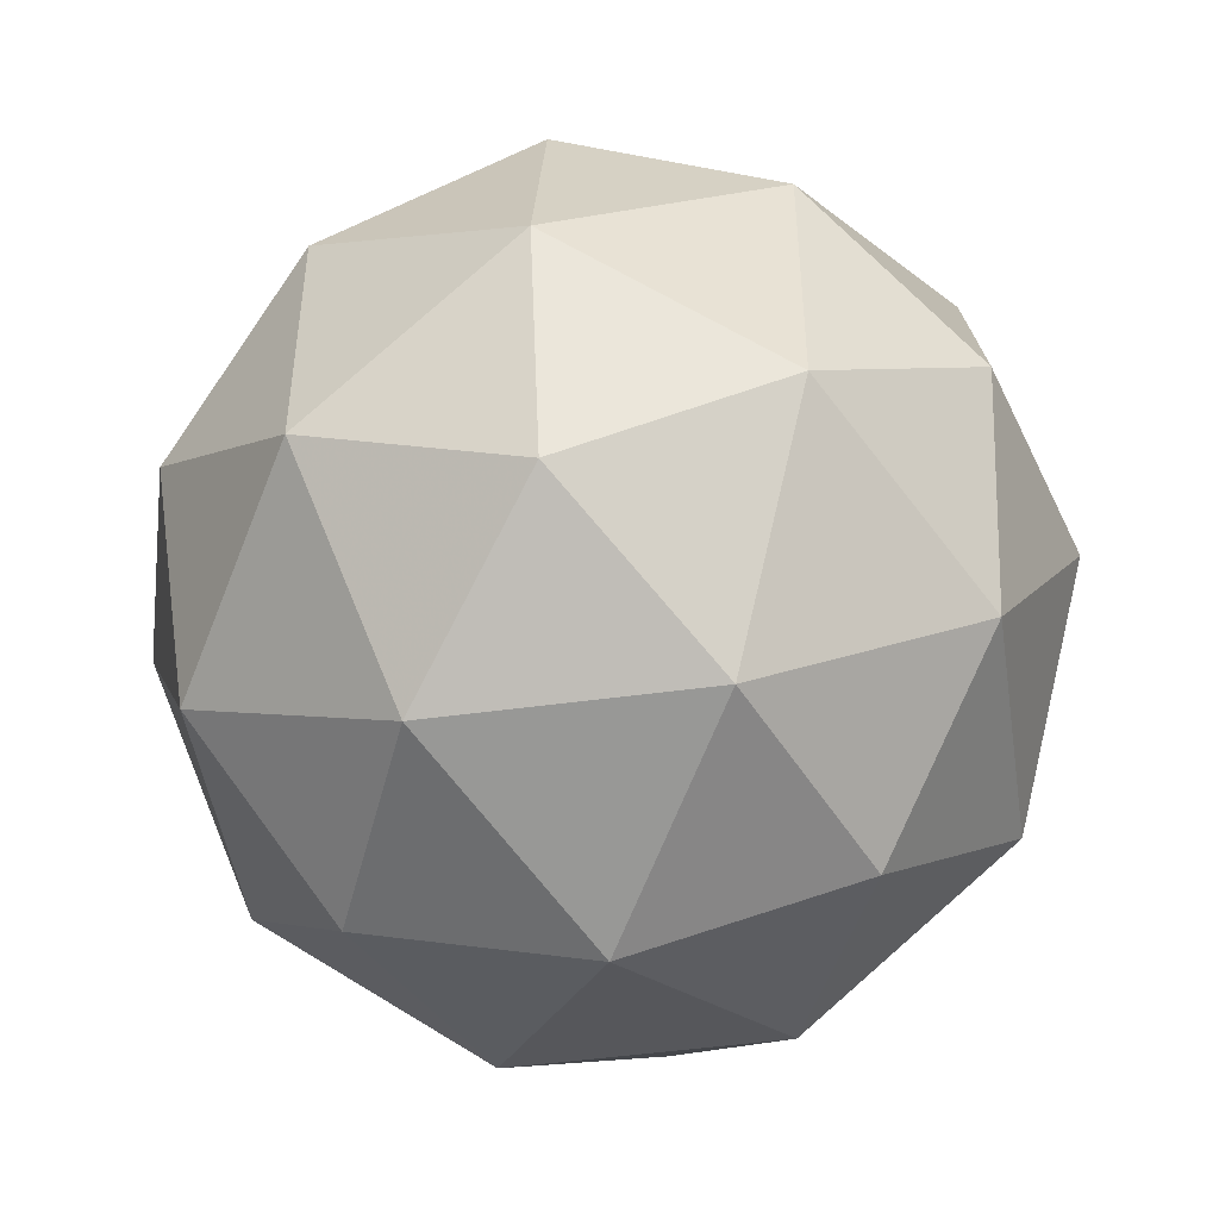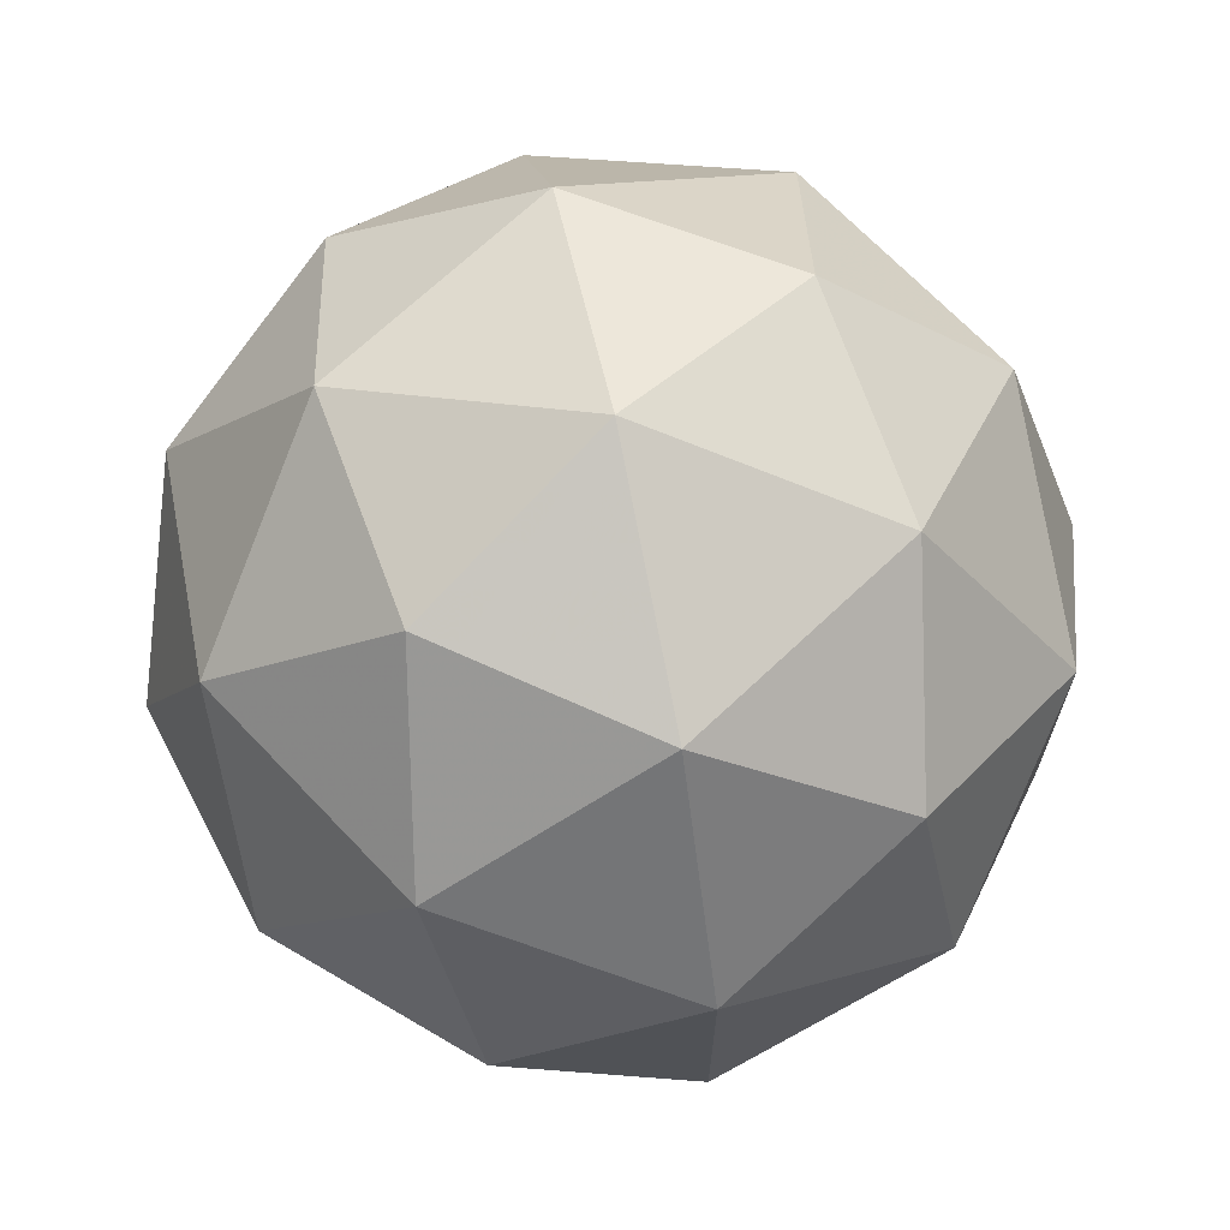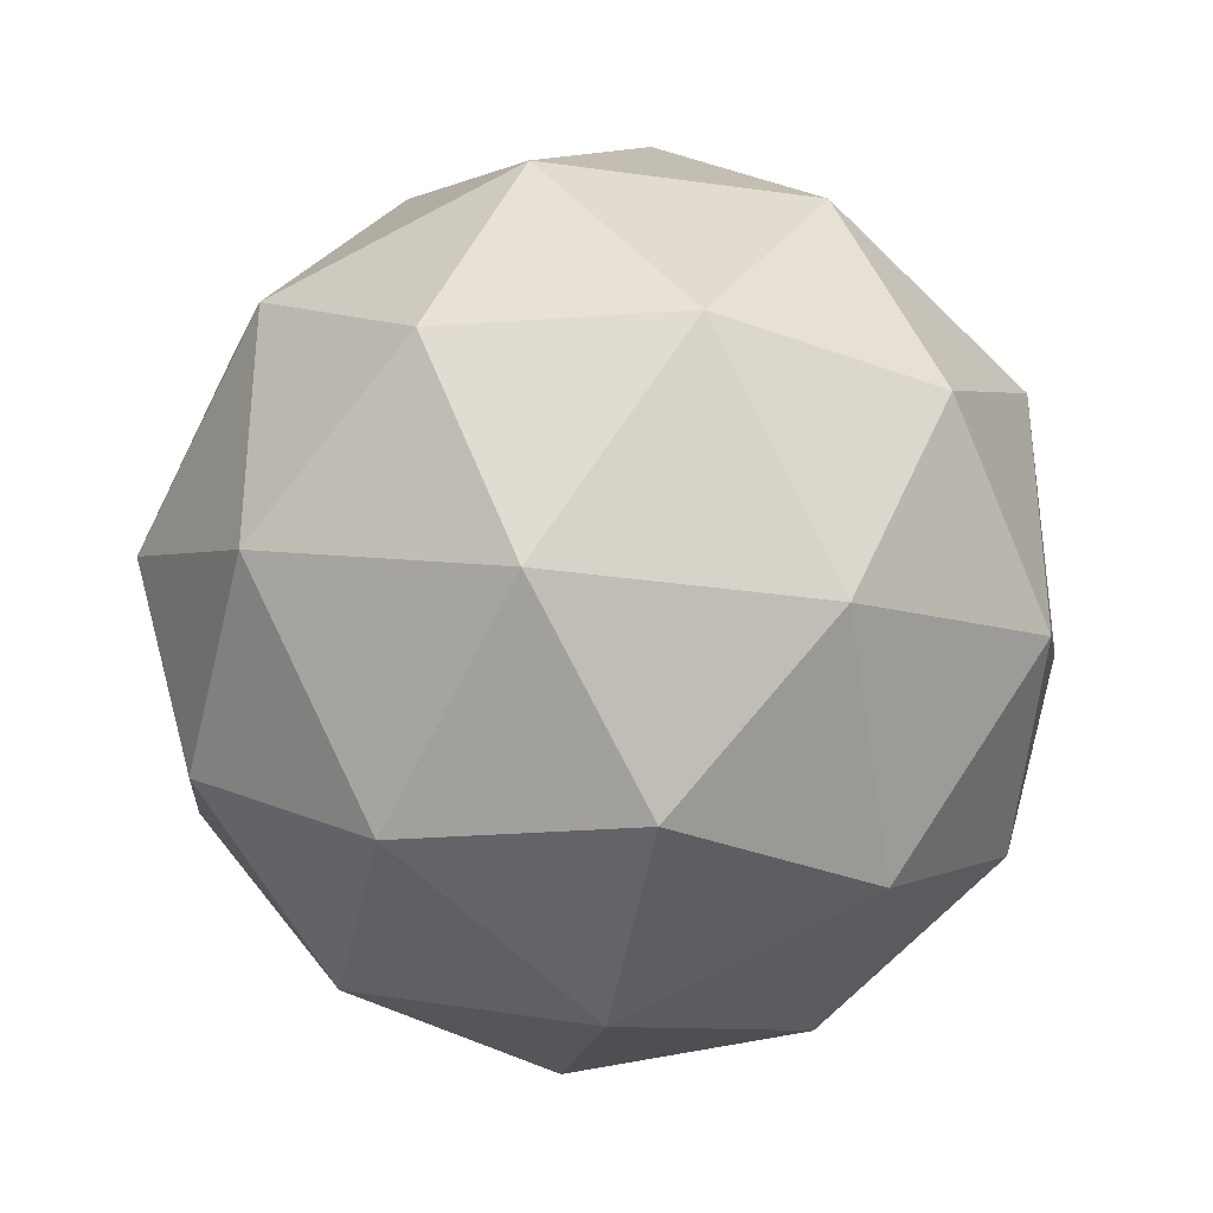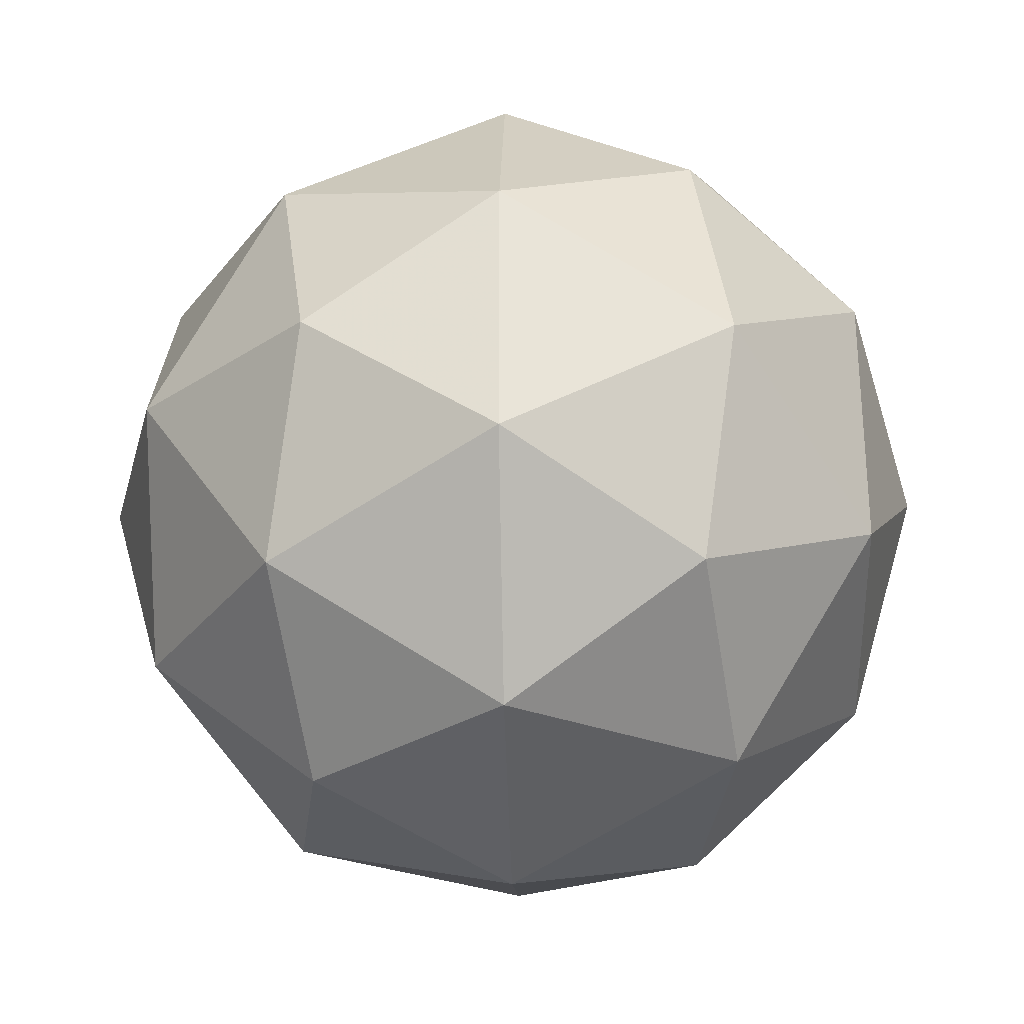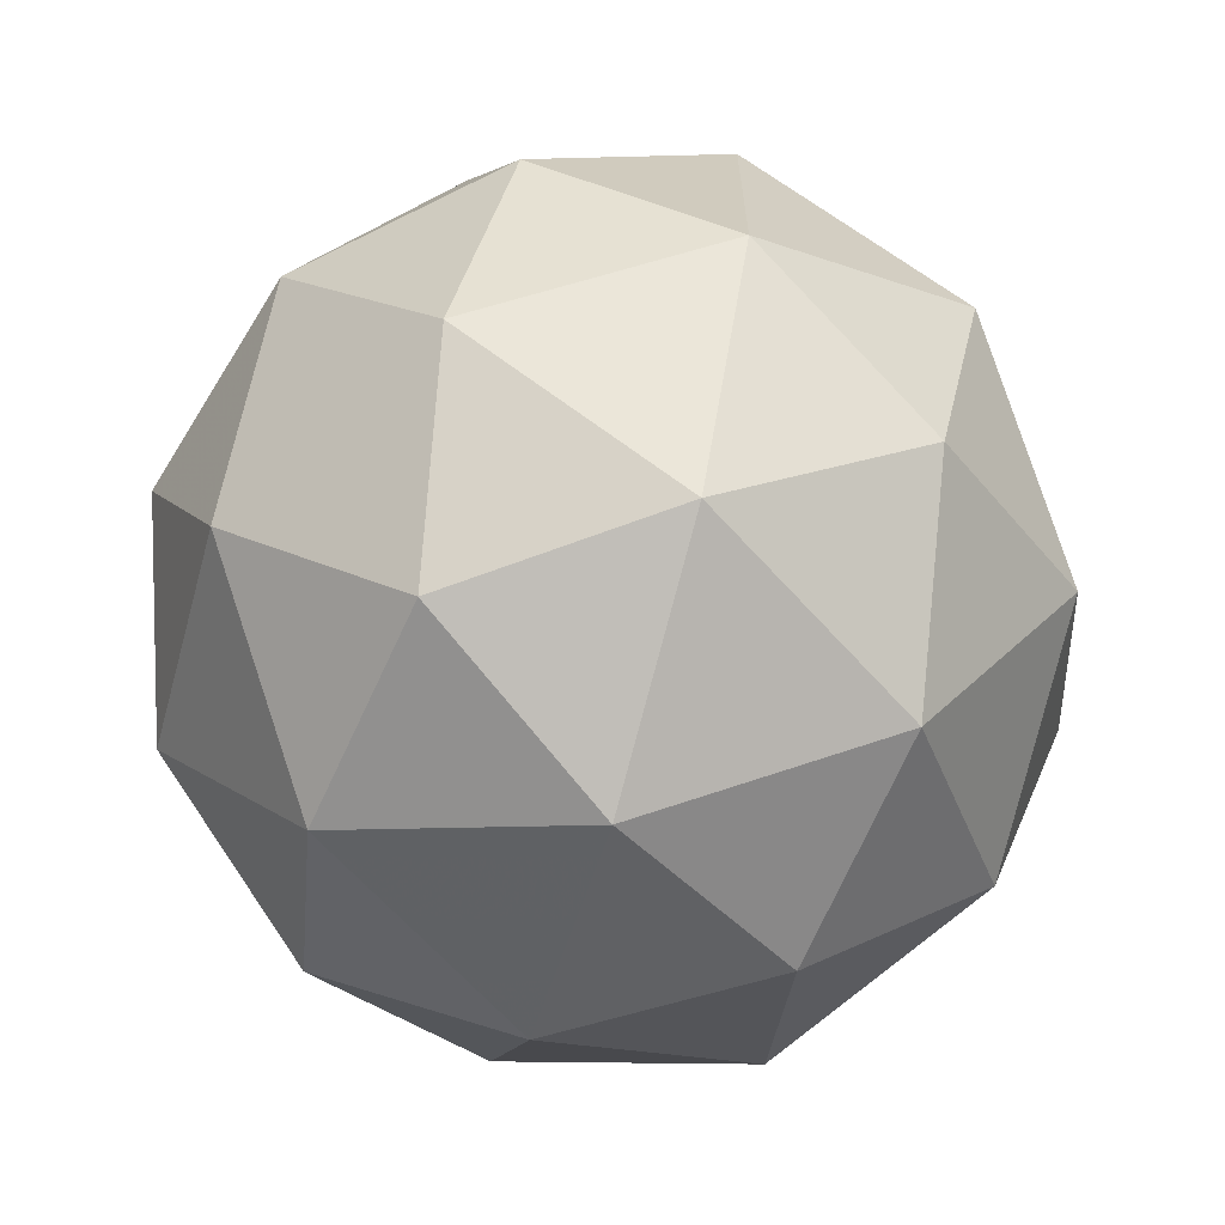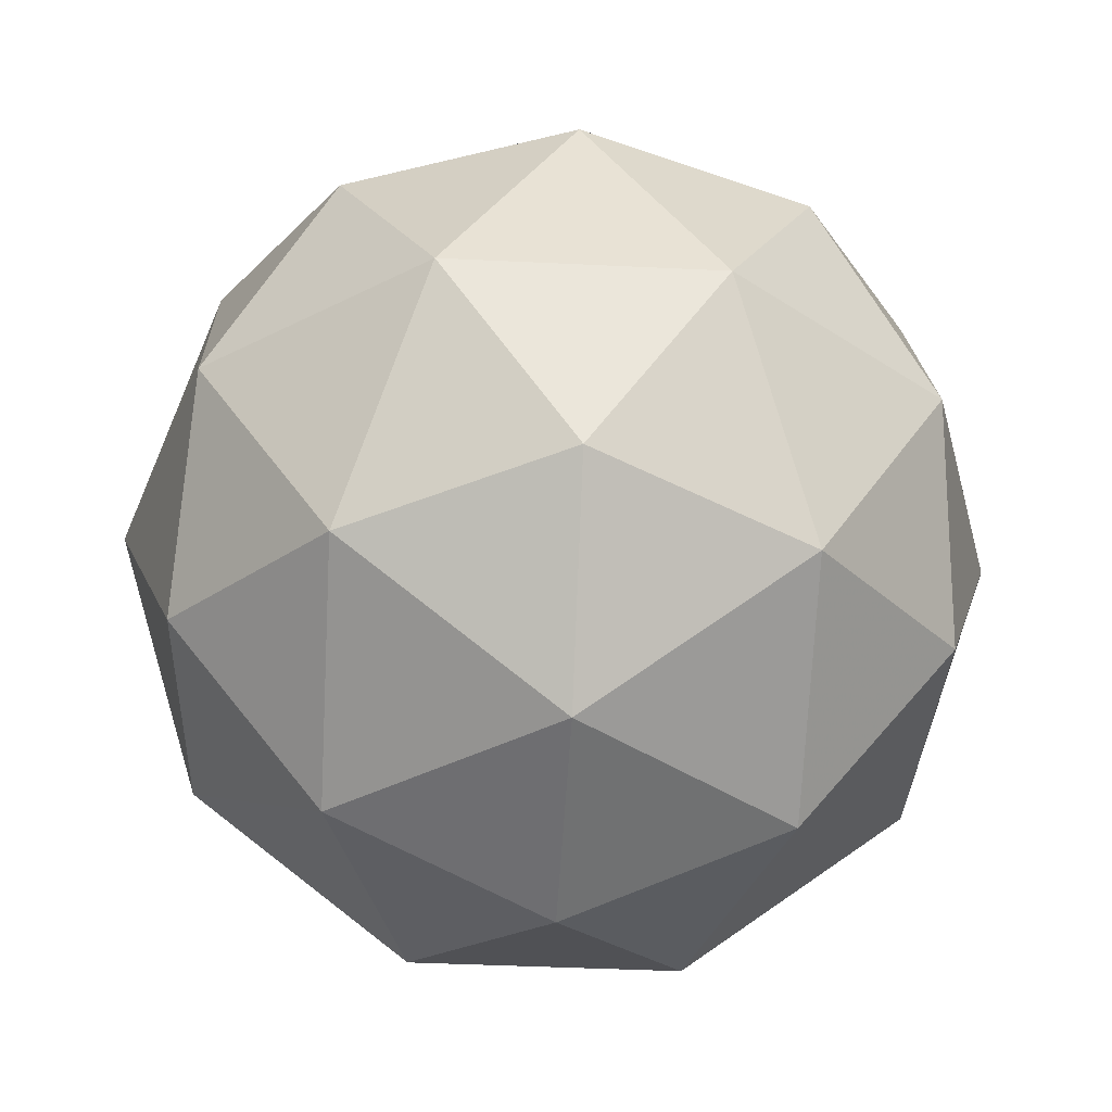
<metadata>
{"format":"obj","ext":"obj","renderer":"f3d","projection":"perspective","resolution":1024,"background":"white","views":[{"elev":-48.2,"azim":-113.0,"up":"+Z"},{"elev":68.7,"azim":-165.3,"up":"+Z"},{"elev":-34.6,"azim":-42.3,"up":"+Z"},{"elev":-29.0,"azim":-151.7,"up":"+Z"},{"elev":-67.2,"azim":10.6,"up":"+Z"},{"elev":-39.5,"azim":-93.5,"up":"+Y"}]}
</metadata>
<code>
g BAGR-i4-g130-s663
v 6119 4900 -5007
v 6208 4931 -4942
v 6085 4931 -4902
v 6271 5016 -4896
v 6298 5000 -5007
v 6008 4931 -5007
v 6085 4931 -5112
v 6208 4931 -5072
v 6319 5110 -4942
v 6061 5016 -4828
v 6174 5000 -4837
v 6119 5110 -4797
v 5931 5016 -5007
v 5974 5000 -4902
v 5919 5110 -4942
v 6061 5016 -5186
v 5974 5000 -5112
v 5995 5110 -5177
v 6271 5016 -5117
v 6174 5000 -5177
v 6242 5110 -5177
v 6242 5110 -4837
v 5995 5110 -4837
v 5919 5110 -5072
v 6119 5110 -5217
v 6319 5110 -5072
v 6177 5204 -4828
v 6263 5220 -4902
v 6153 5289 -4902
v 5967 5204 -4896
v 6064 5220 -4837
v 6030 5289 -4942
v 5967 5204 -5117
v 5940 5220 -5007
v 6030 5289 -5072
v 6177 5204 -5186
v 6064 5220 -5177
v 6153 5289 -5112
v 6307 5204 -5007
v 6263 5220 -5112
v 6229 5289 -5007
v 6119 5320 -5007
f 1 2 3
f 4 2 5
f 1 3 6
f 1 6 7
f 1 7 8
f 4 5 9
f 10 11 12
f 13 14 15
f 16 17 18
f 19 20 21
f 4 9 22
f 10 12 23
f 13 15 24
f 16 18 25
f 19 21 26
f 27 28 29
f 30 31 32
f 33 34 35
f 36 37 38
f 39 40 41
f 41 38 42
f 41 40 38
f 40 36 38
f 38 35 42
f 38 37 35
f 37 33 35
f 35 32 42
f 35 34 32
f 34 30 32
f 32 29 42
f 32 31 29
f 31 27 29
f 29 41 42
f 29 28 41
f 28 39 41
f 26 40 39
f 26 21 40
f 21 36 40
f 25 37 36
f 25 18 37
f 18 33 37
f 24 34 33
f 24 15 34
f 15 30 34
f 23 31 30
f 23 12 31
f 12 27 31
f 22 28 27
f 22 9 28
f 9 39 28
f 21 25 36
f 21 20 25
f 20 16 25
f 18 24 33
f 18 17 24
f 17 13 24
f 15 23 30
f 15 14 23
f 14 10 23
f 12 22 27
f 12 11 22
f 11 4 22
f 9 26 39
f 9 5 26
f 5 19 26
f 8 20 19
f 8 7 20
f 7 16 20
f 7 17 16
f 7 6 17
f 6 13 17
f 6 14 13
f 6 3 14
f 3 10 14
f 5 8 19
f 5 2 8
f 2 1 8
f 3 11 10
f 3 2 11
f 2 4 11
f 2 4 11

</code>
